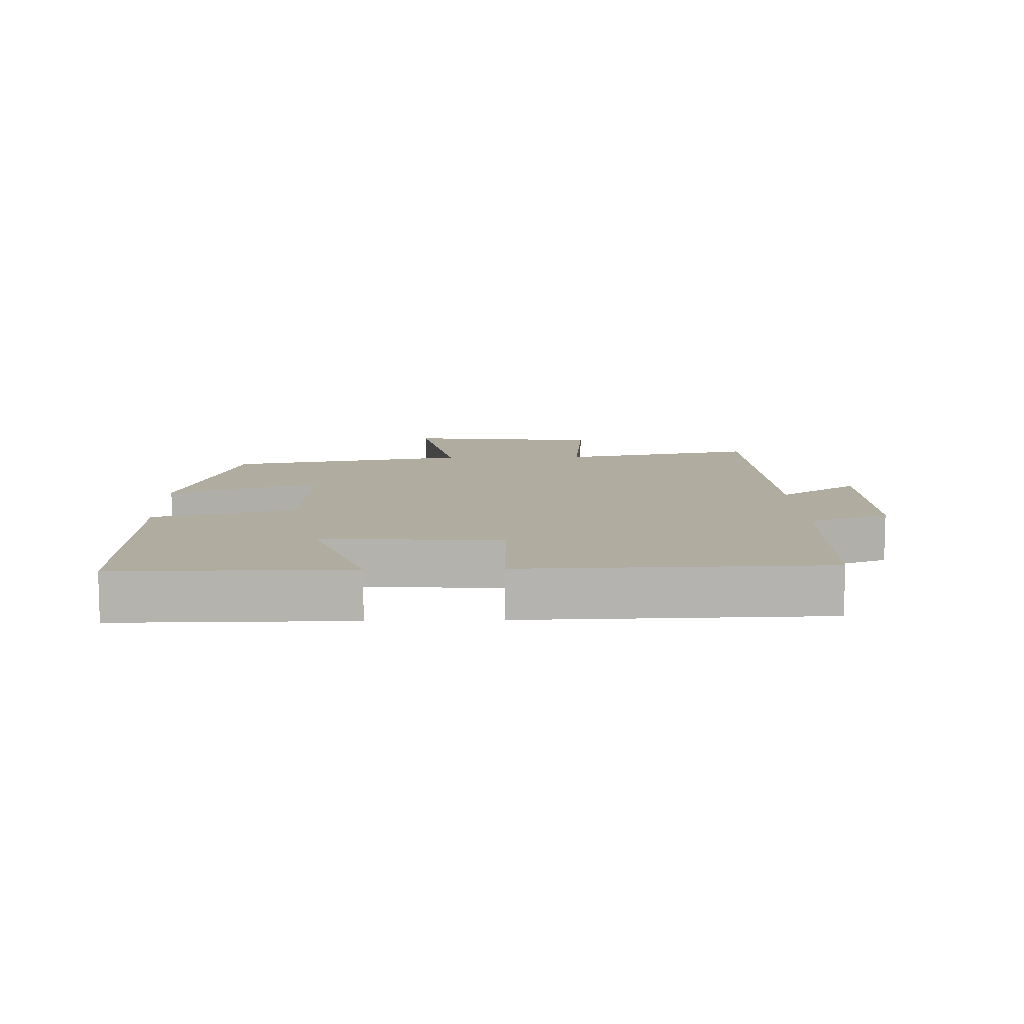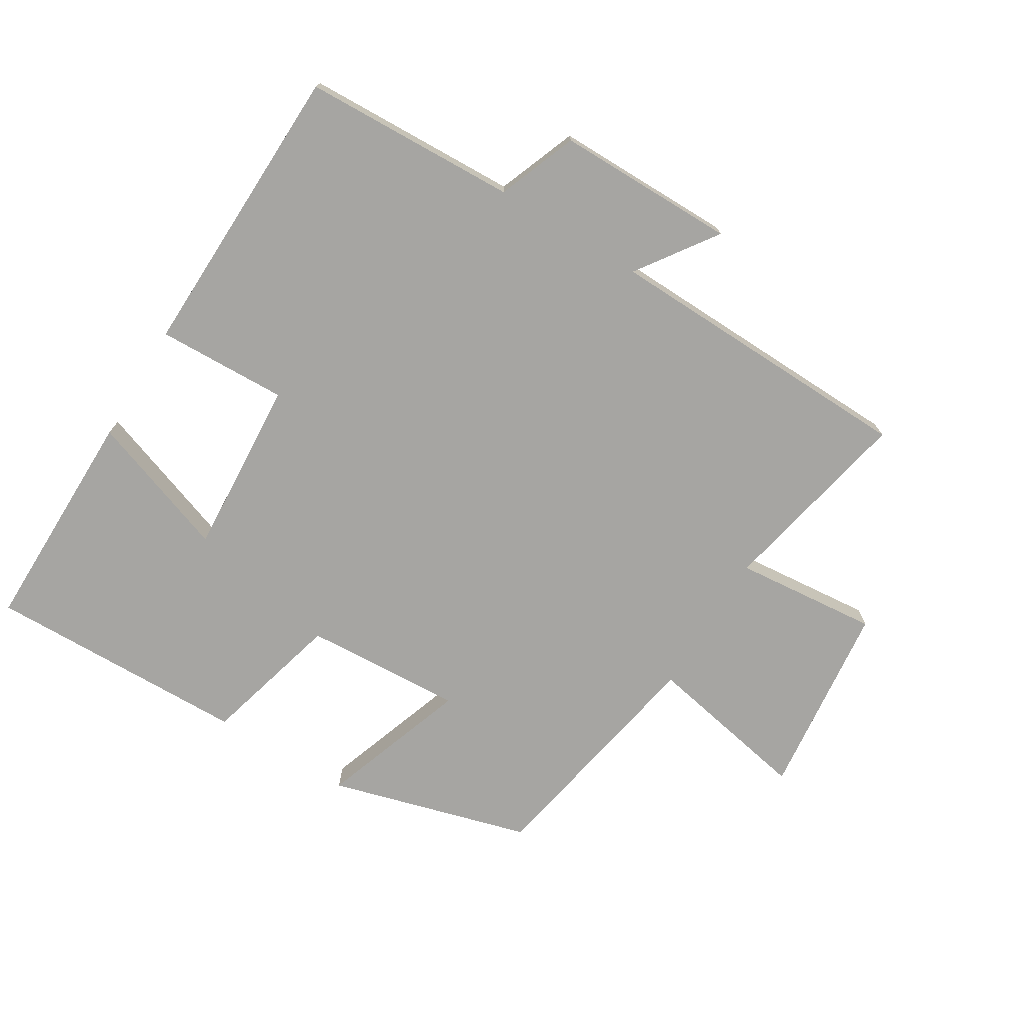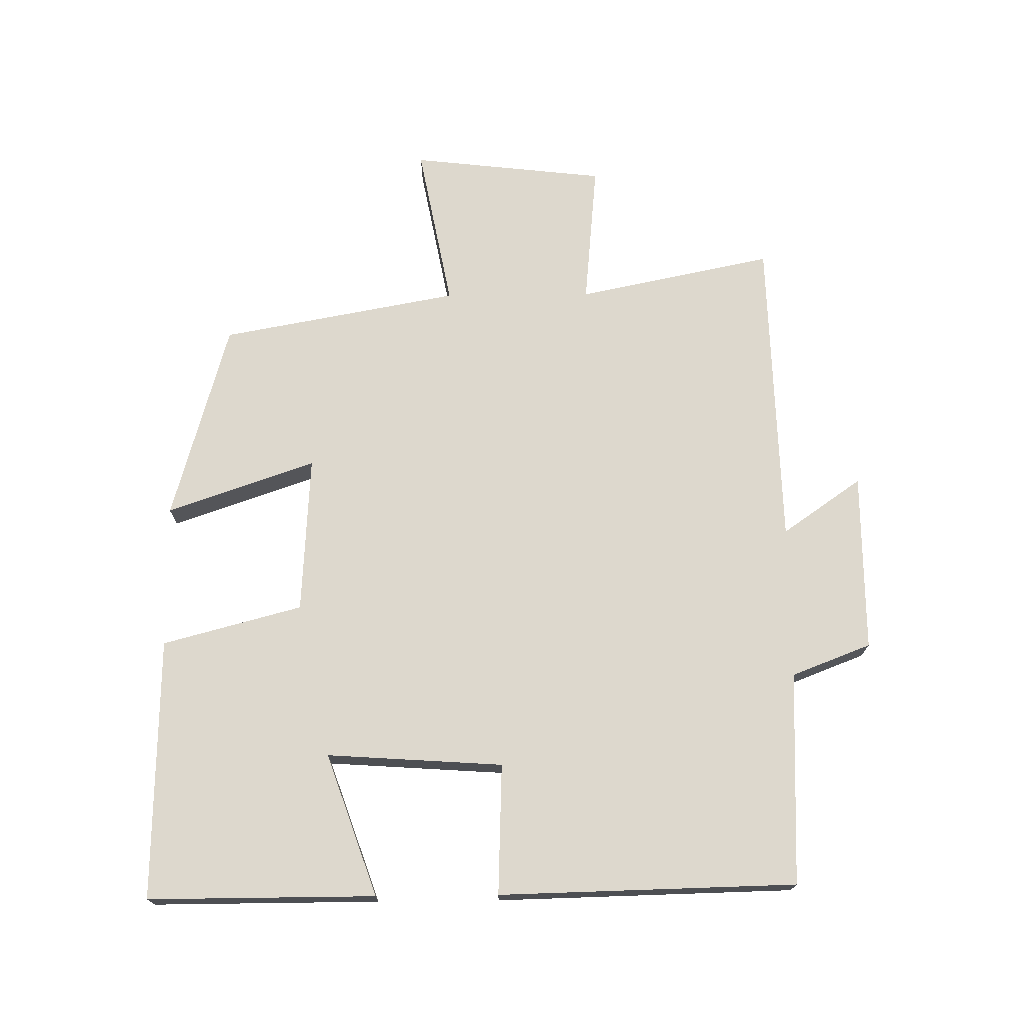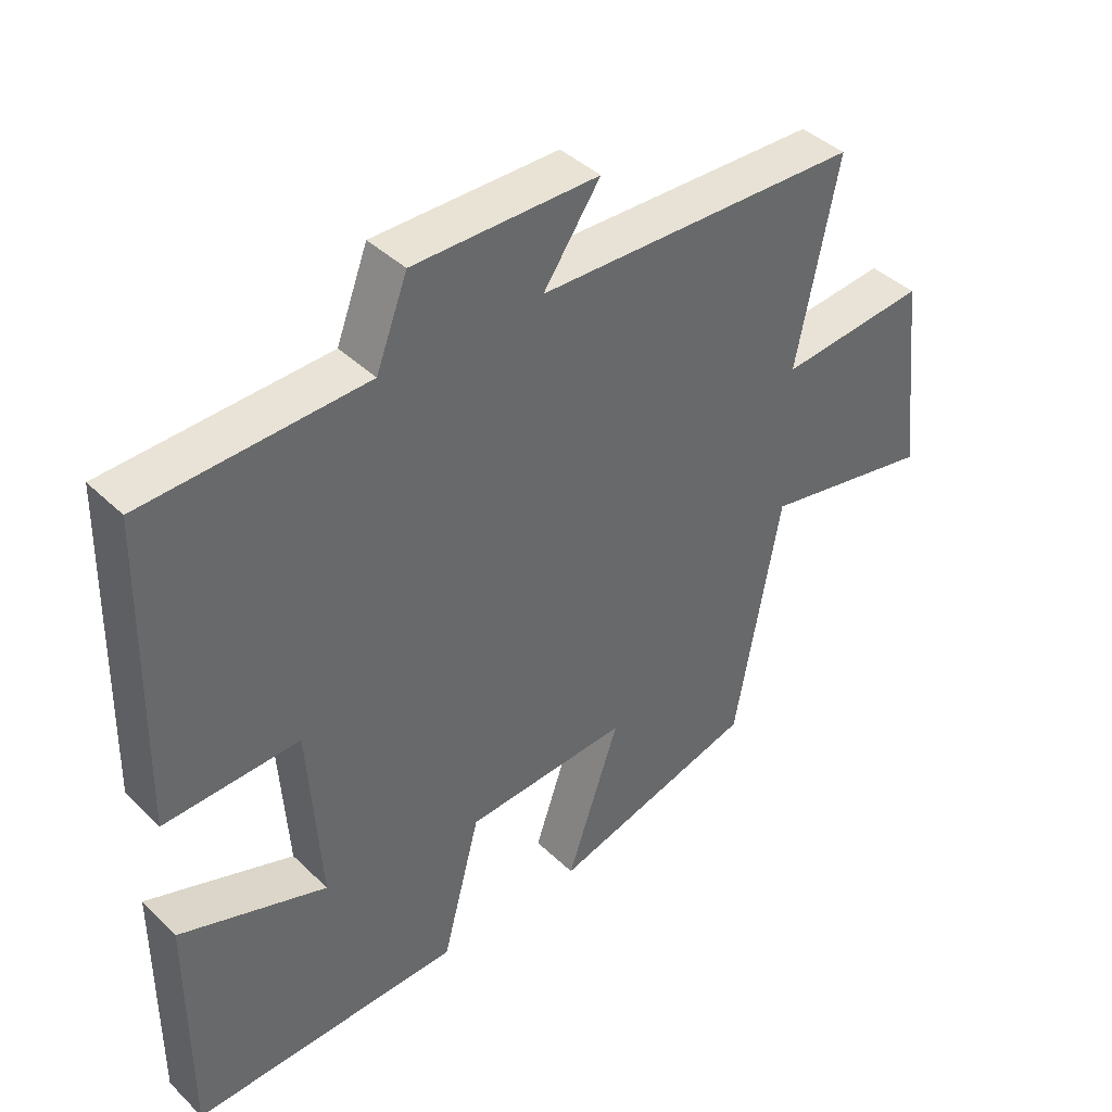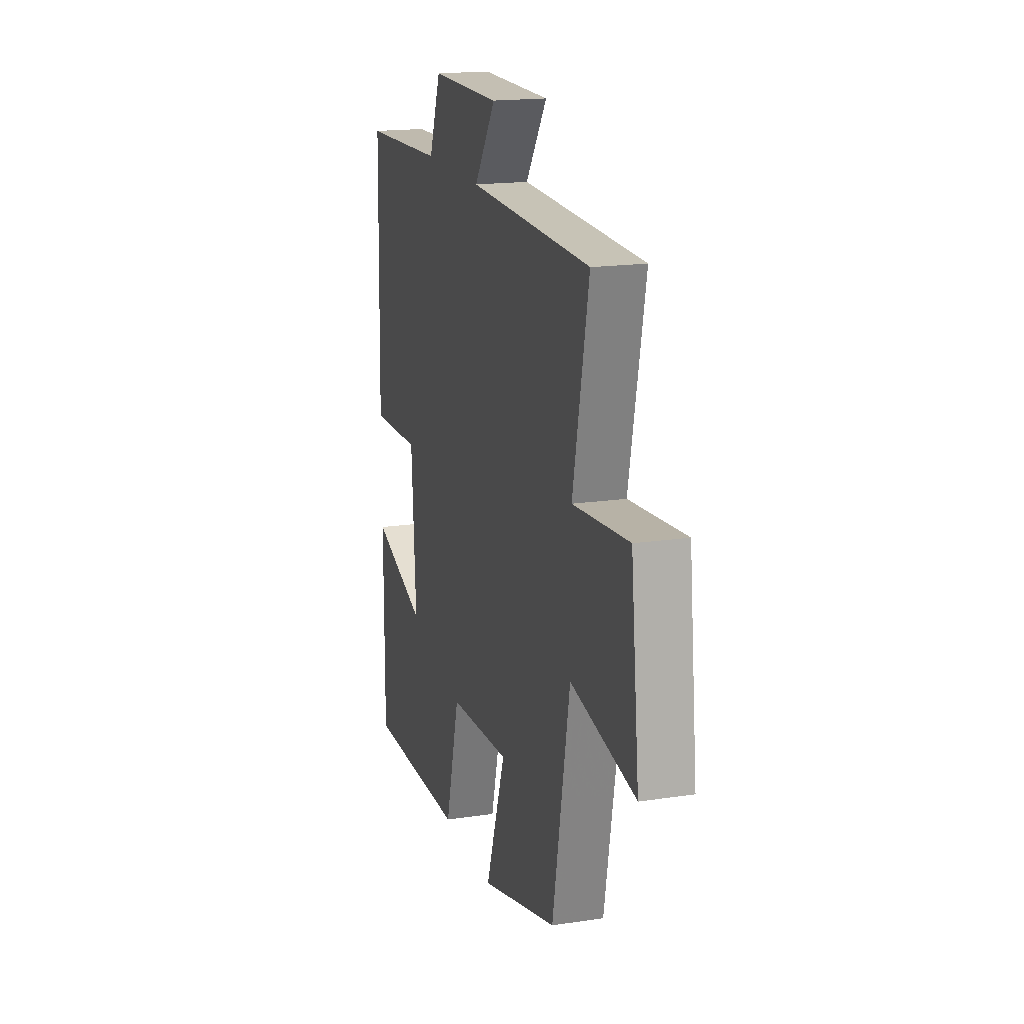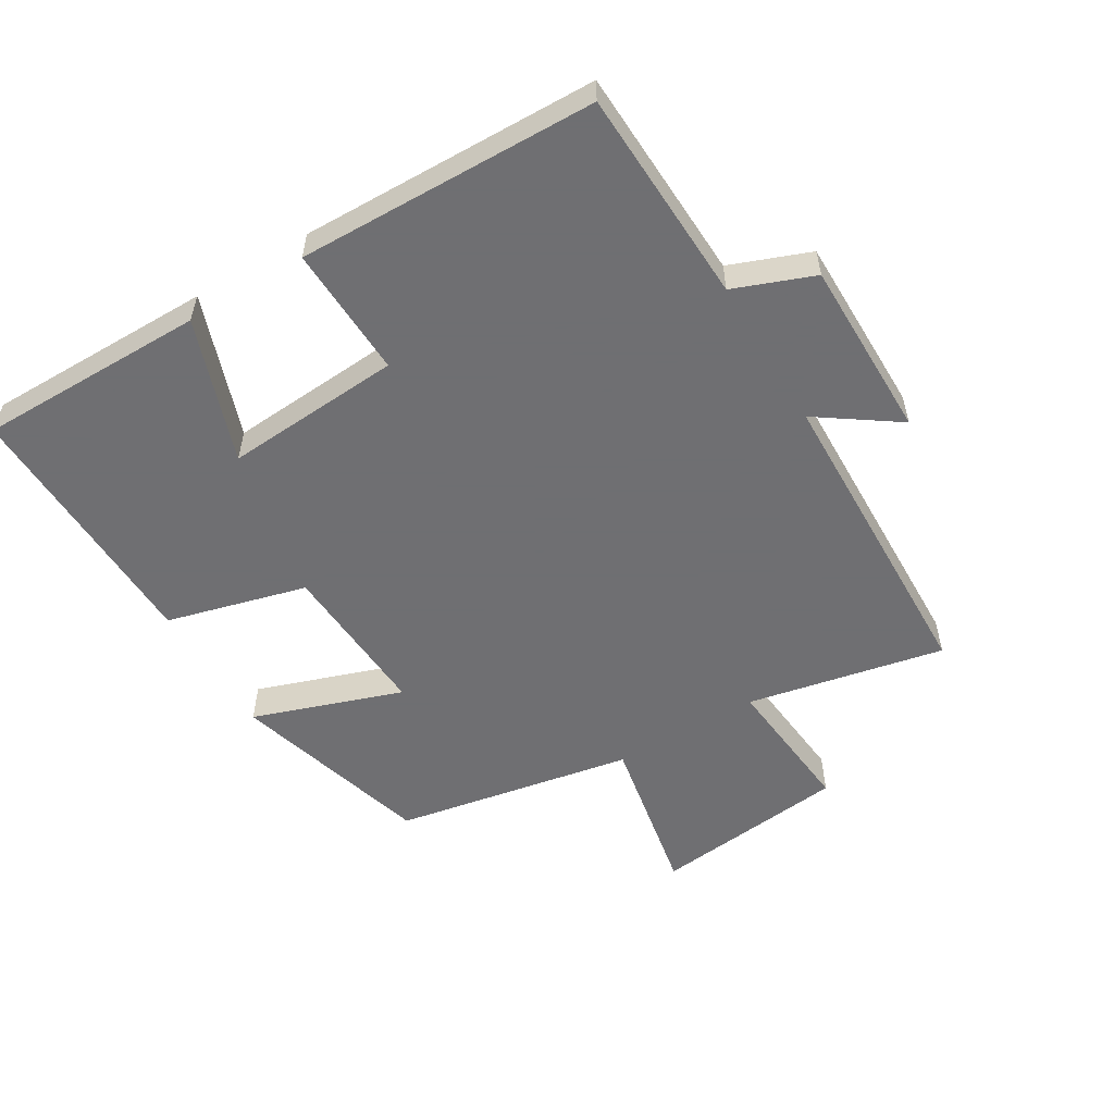
<metadata>
{"format":"obj","ext":"obj","renderer":"f3d","projection":"perspective","resolution":1024,"background":"white","views":[{"elev":10.1,"azim":-91.6,"up":"+Y"},{"elev":-73.6,"azim":-31.5,"up":"+Y"},{"elev":72.2,"azim":-90.6,"up":"+Y"},{"elev":41.1,"azim":-40.9,"up":"+Z"},{"elev":17.8,"azim":73.6,"up":"+Z"},{"elev":-54.7,"azim":-59.0,"up":"+Y"}]}
</metadata>
<code>
v -0.489 0.07 0.487
v -0.16 0.07 0.5
v -0.113 0.07 0.622
v 0.163 0.07 0.622
v 0.078 0.07 0.5
v 0.562 0.07 0.487
v 0.5 0.07 0.185
v 0.721 0.07 0.206
v 0.755 0.07 -0.094
v 0.5 0.07 -0.045
v 0.432 0.07 -0.413
v 0.124 0.07 -0.5
v 0.203 0.07 -0.271
v -0.041 0.07 -0.285
v -0.098 0.07 -0.5
v -0.501 0.07 -0.509
v -0.5 0.07 -0.159
v -0.281 0.07 -0.236
v -0.299 0.07 0.036
v -0.5 0.07 0.029
v -0.489 0 0.487
v -0.16 0 0.5
v -0.113 0 0.622
v 0.163 0 0.622
v 0.078 0 0.5
v 0.562 0 0.487
v 0.5 0 0.185
v 0.721 0 0.206
v 0.755 0 -0.094
v 0.5 0 -0.045
v 0.432 0 -0.413
v 0.124 0 -0.5
v 0.203 0 -0.271
v -0.041 0 -0.285
v -0.098 0 -0.5
v -0.501 0 -0.509
v -0.5 0 -0.159
v -0.281 0 -0.236
v -0.299 0 0.036
v -0.5 0 0.029
f 19 20 1 2
f 18 19 2 3
f 15 16 17 18
f 14 15 18 3
f 13 14 3
f 10 11 12 13
f 10 13 3
f 7 8 9 10
f 7 10 3
f 5 6 7
f 5 7 3
f 3 4 5
f 22 21 40 39
f 23 22 39 38
f 38 37 36 35
f 23 38 35 34
f 23 34 33
f 33 32 31 30
f 23 33 30
f 30 29 28 27
f 23 30 27
f 27 26 25
f 23 27 25
f 25 24 23
f 1 21 22 2
f 2 22 23 3
f 3 23 24 4
f 4 24 25 5
f 5 25 26 6
f 6 26 27 7
f 7 27 28 8
f 8 28 29 9
f 9 29 30 10
f 10 30 31 11
f 11 31 32 12
f 12 32 33 13
f 13 33 34 14
f 14 34 35 15
f 15 35 36 16
f 16 36 37 17
f 17 37 38 18
f 18 38 39 19
f 19 39 40 20
f 20 40 21 1

</code>
